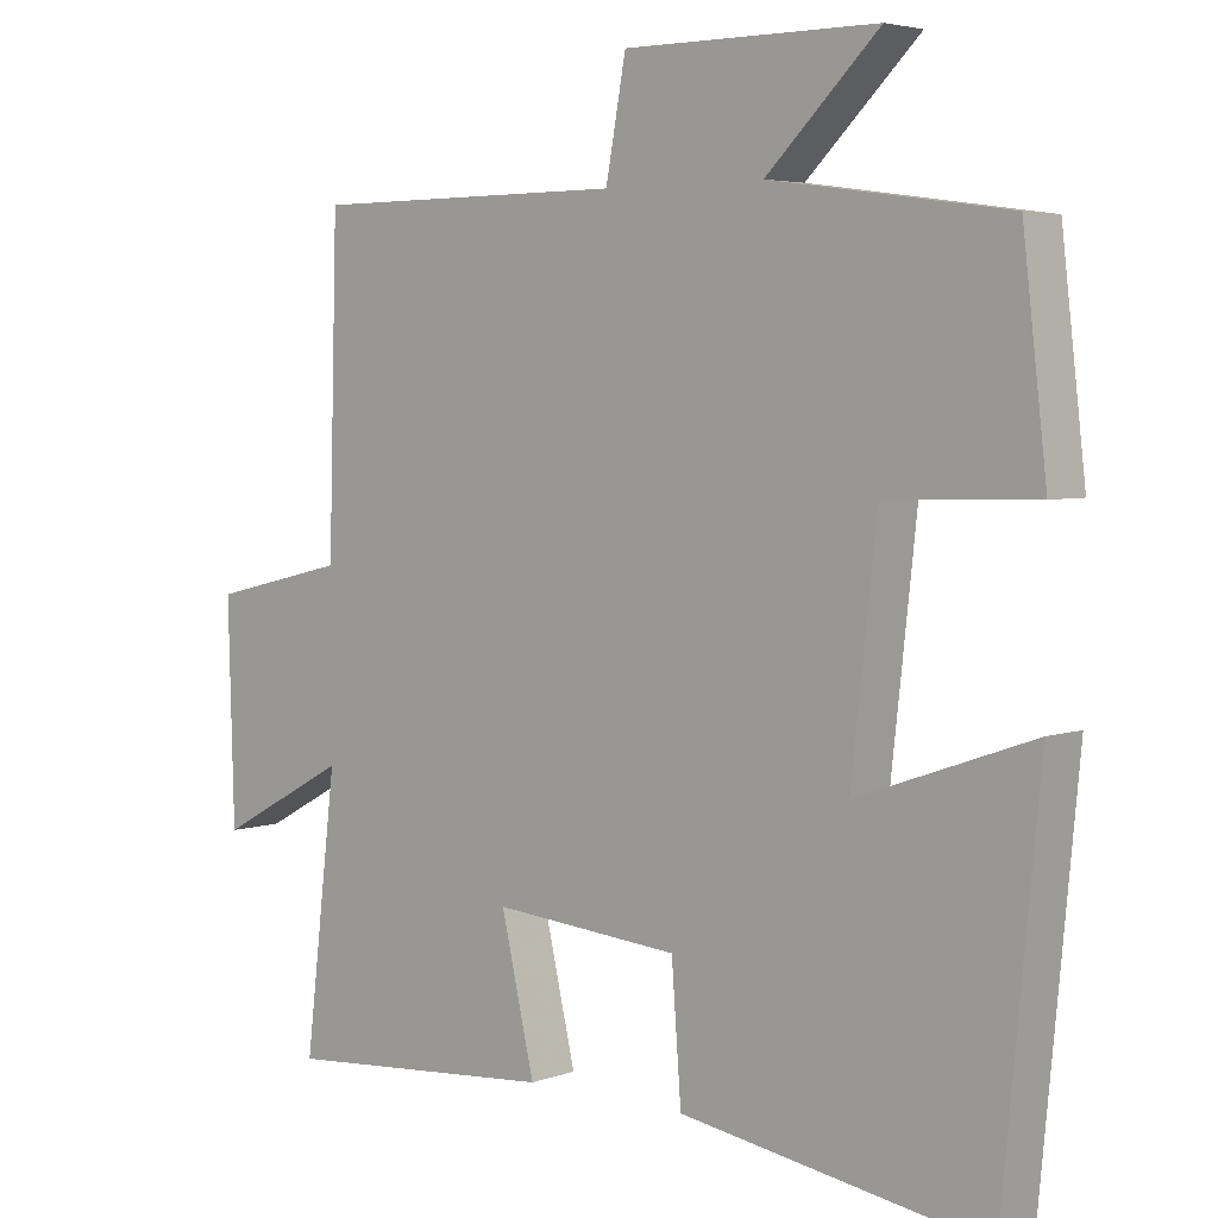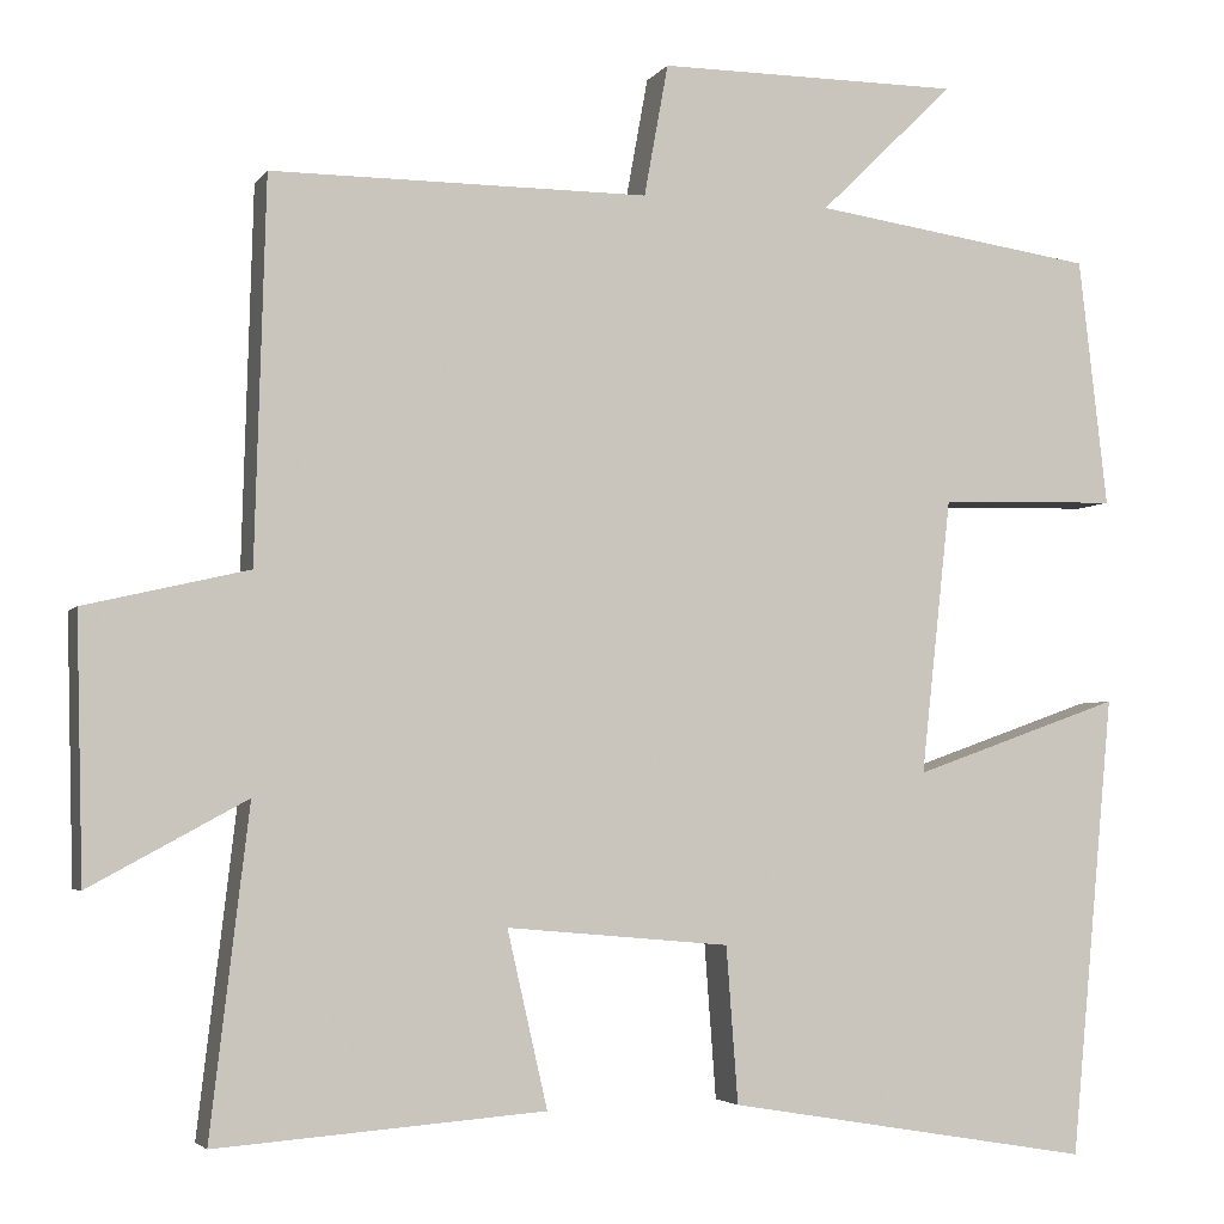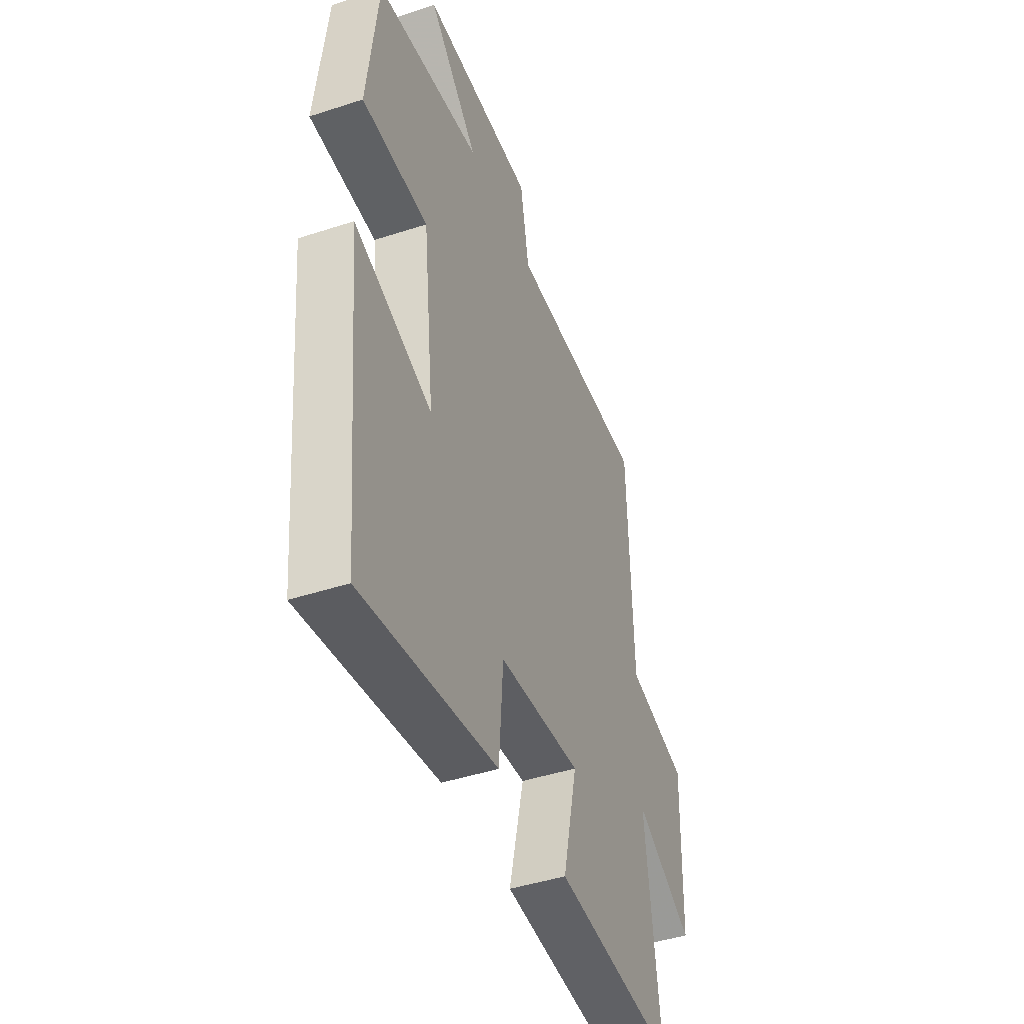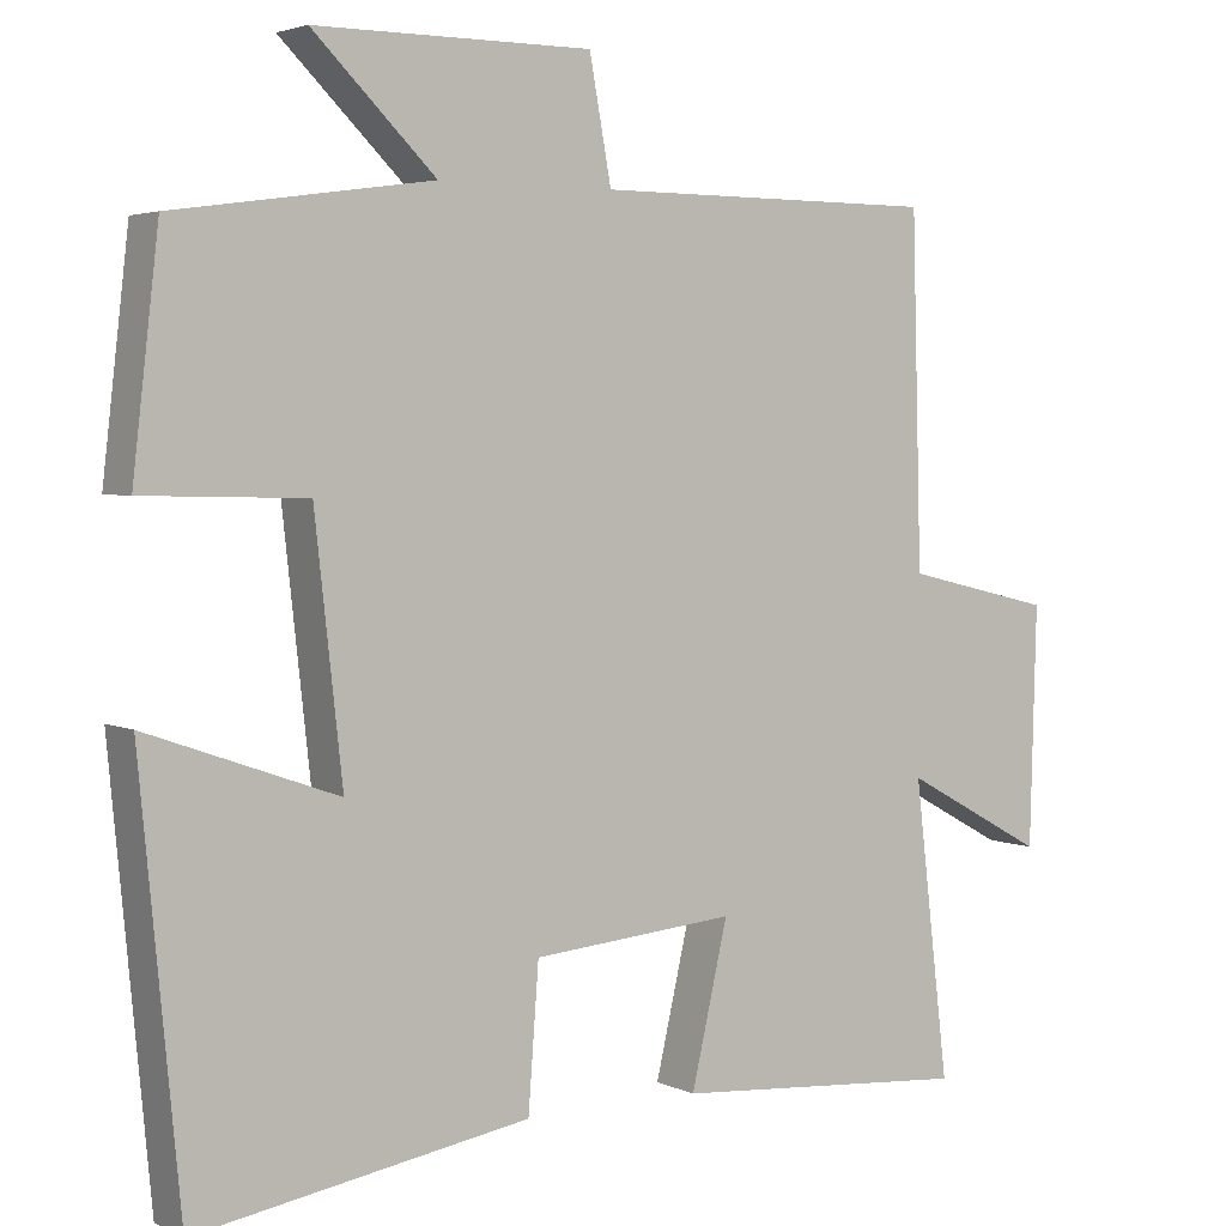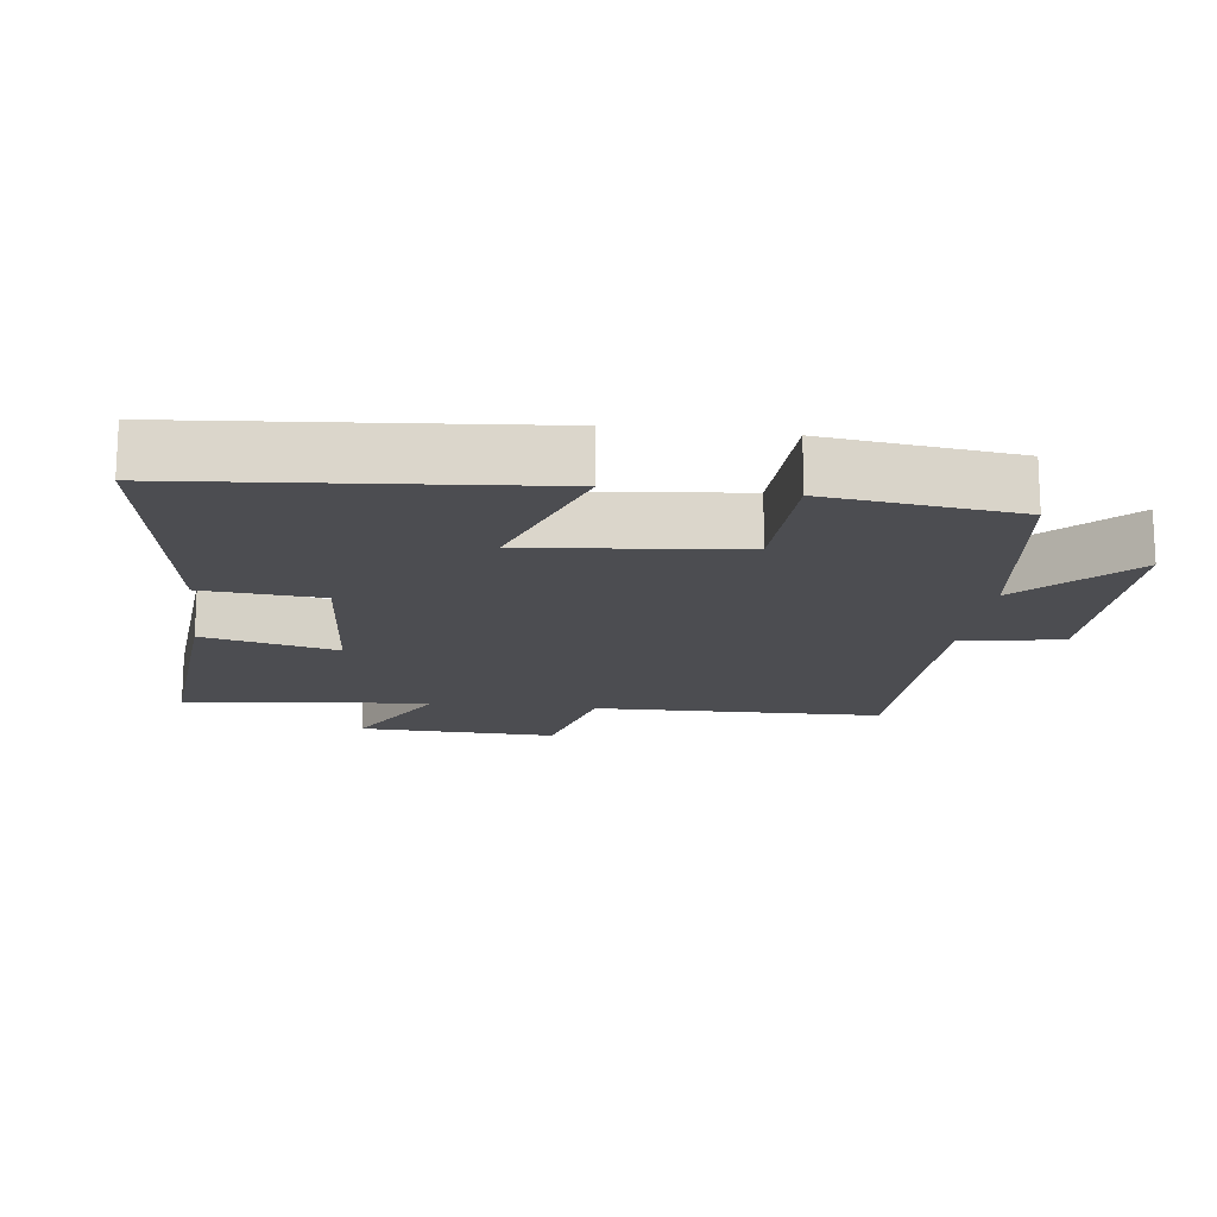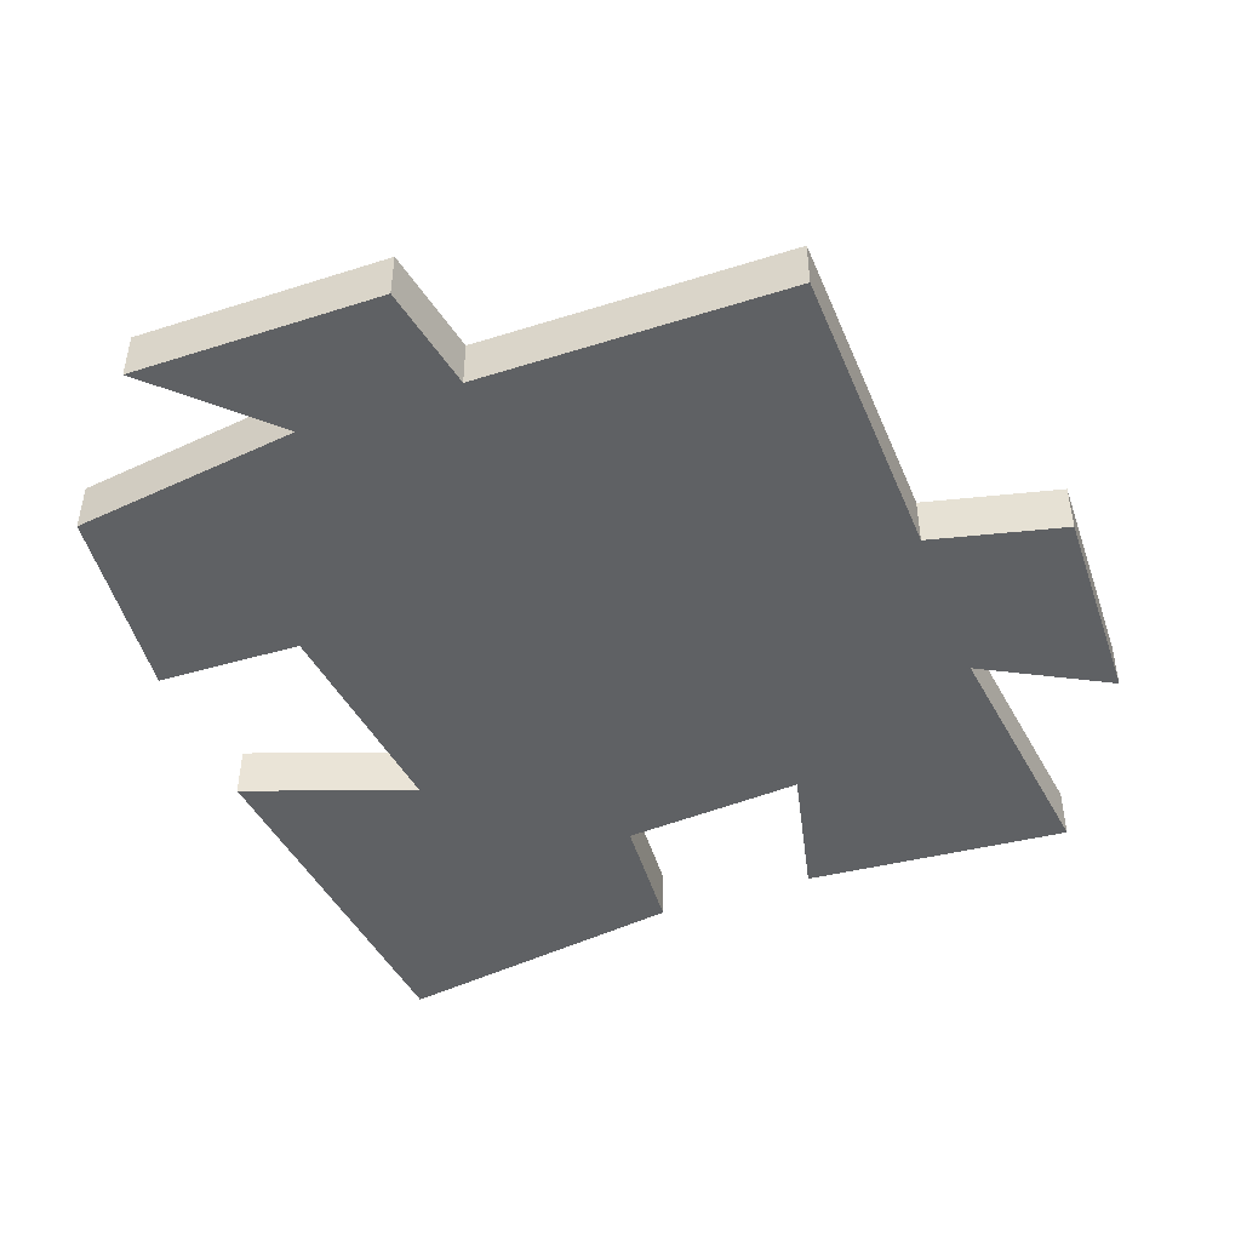
<metadata>
{"format":"obj","ext":"obj","renderer":"f3d","projection":"perspective","resolution":1024,"background":"white","views":[{"elev":4.3,"azim":-139.0,"up":"+Z"},{"elev":-3.9,"azim":161.8,"up":"+Z"},{"elev":-44.4,"azim":-69.1,"up":"+Z"},{"elev":3.5,"azim":-34.0,"up":"+Z"},{"elev":-16.1,"azim":-97.6,"up":"+Y"},{"elev":-45.6,"azim":20.2,"up":"+Y"}]}
</metadata>
<code>
v -0.451 0.07 -0.568
v -0.5 0.07 -0.053
v -0.266 0.07 -0.136
v -0.3 0.07 0.172
v -0.5 0.07 0.177
v -0.468 0.07 0.455
v -0.151 0.07 0.5
v -0.302 0.07 0.648
v 0.038 0.07 0.648
v 0.065 0.07 0.5
v 0.488 0.07 0.499
v 0.5 0.07 0.074
v 0.683 0.07 0.031
v 0.675 0.07 -0.261
v 0.5 0.07 -0.166
v 0.543 0.07 -0.528
v 0.176 0.07 -0.5
v 0.221 0.07 -0.304
v -0.029 0.07 -0.326
v -0.042 0.07 -0.5
v -0.451 0 -0.568
v -0.5 0 -0.053
v -0.266 0 -0.136
v -0.3 0 0.172
v -0.5 0 0.177
v -0.468 0 0.455
v -0.151 0 0.5
v -0.302 0 0.648
v 0.038 0 0.648
v 0.065 0 0.5
v 0.488 0 0.499
v 0.5 0 0.074
v 0.683 0 0.031
v 0.675 0 -0.261
v 0.5 0 -0.166
v 0.543 0 -0.528
v 0.176 0 -0.5
v 0.221 0 -0.304
v -0.029 0 -0.326
v -0.042 0 -0.5
f 1 2 3
f 20 1 3
f 19 20 3
f 18 19 3 4
f 15 16 17 18
f 15 18 4
f 12 13 14 15
f 12 15 4
f 11 12 4
f 10 11 4
f 7 8 9 10
f 6 7 10
f 5 6 10
f 4 5 10
f 23 22 21
f 23 21 40
f 23 40 39
f 24 23 39 38
f 38 37 36 35
f 24 38 35
f 35 34 33 32
f 24 35 32
f 24 32 31
f 24 31 30
f 30 29 28 27
f 30 27 26
f 30 26 25
f 30 25 24
f 1 21 22 2
f 2 22 23 3
f 3 23 24 4
f 4 24 25 5
f 5 25 26 6
f 6 26 27 7
f 7 27 28 8
f 8 28 29 9
f 9 29 30 10
f 10 30 31 11
f 11 31 32 12
f 12 32 33 13
f 13 33 34 14
f 14 34 35 15
f 15 35 36 16
f 16 36 37 17
f 17 37 38 18
f 18 38 39 19
f 19 39 40 20
f 20 40 21 1

</code>
